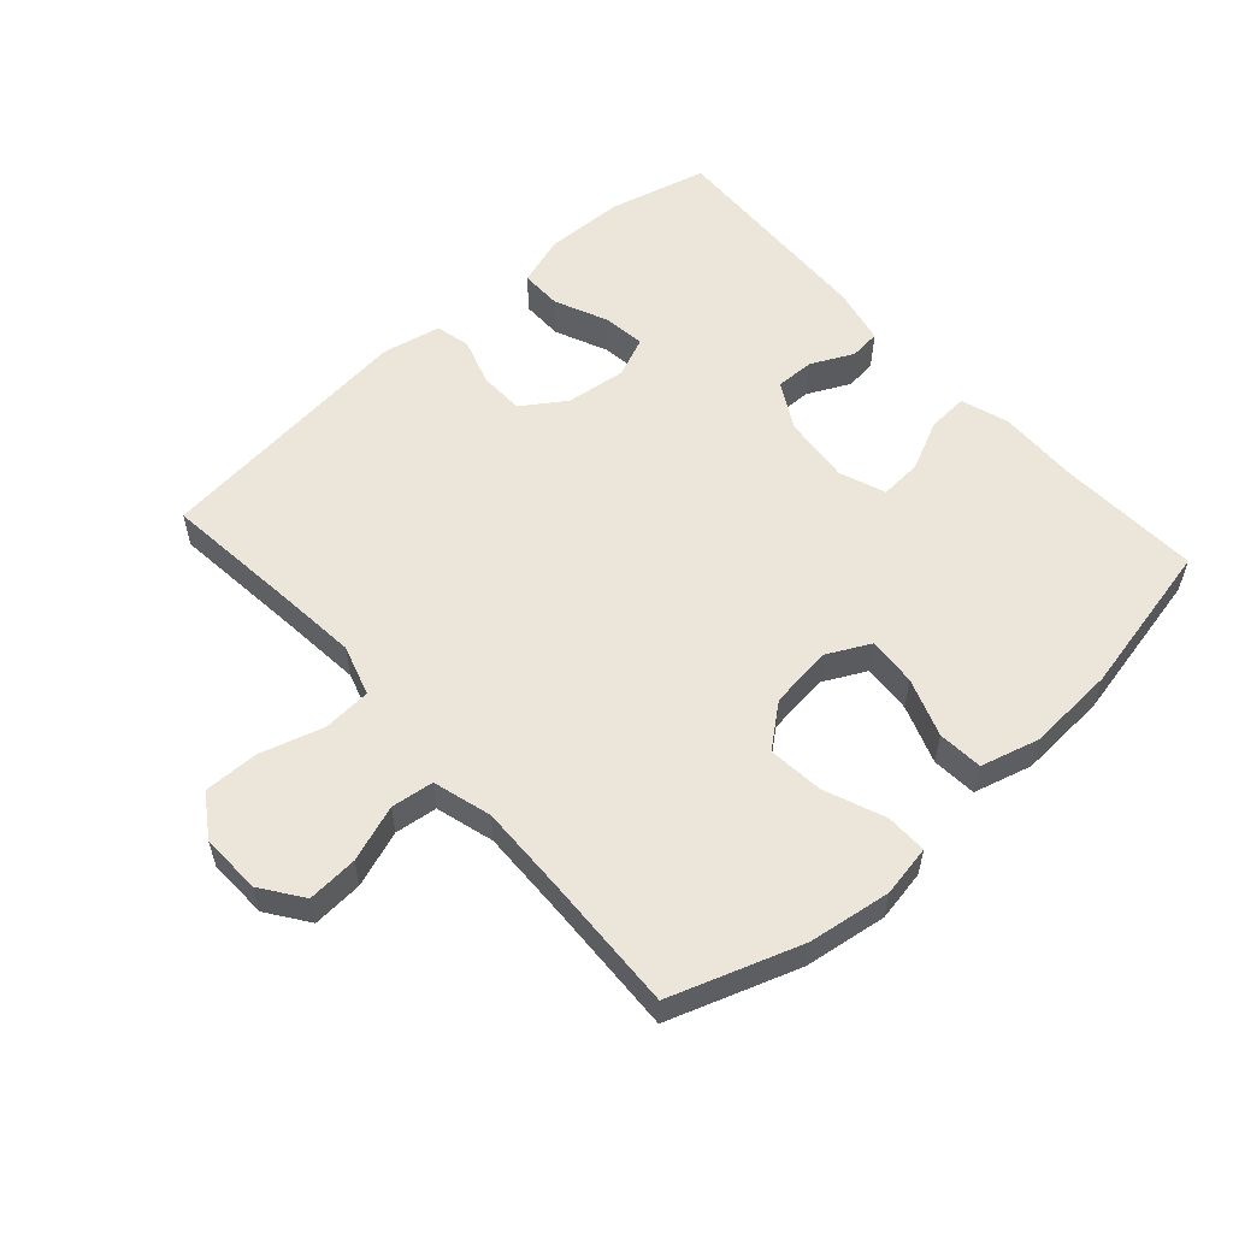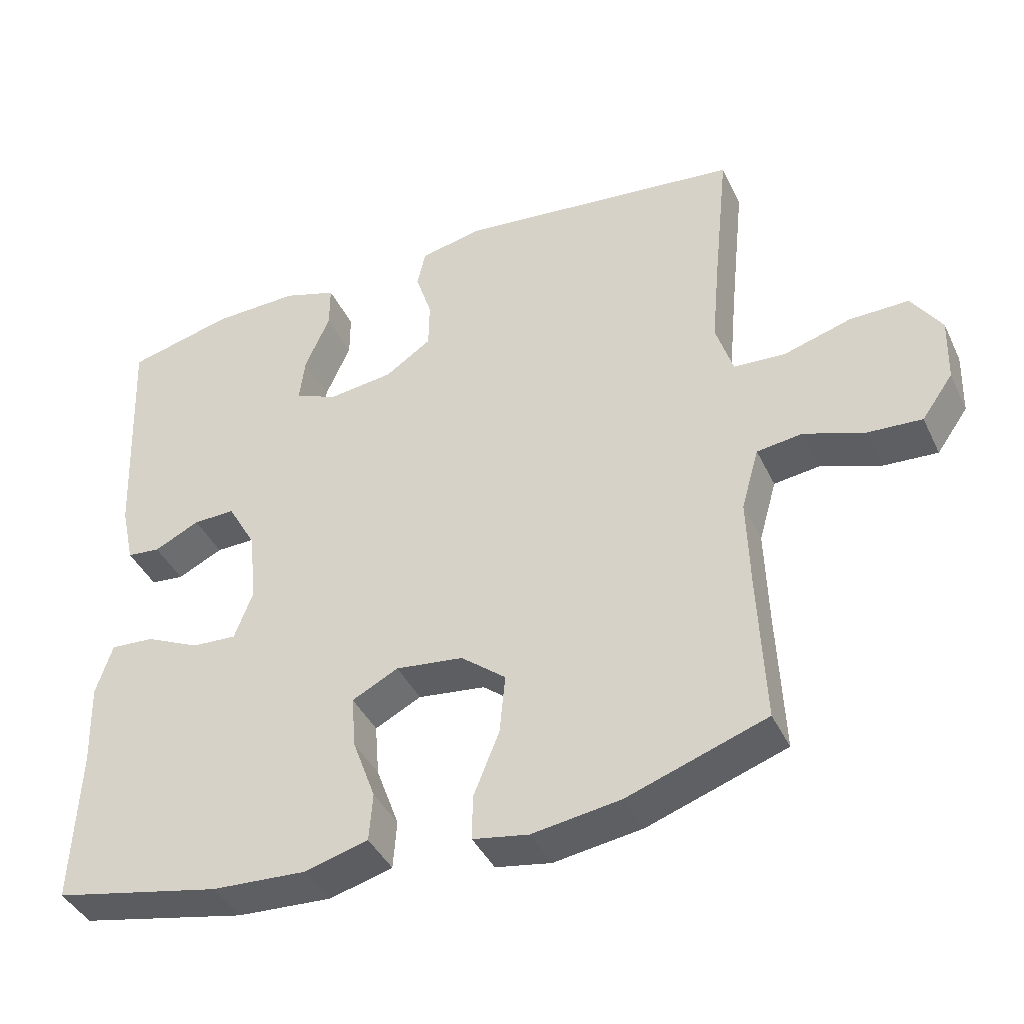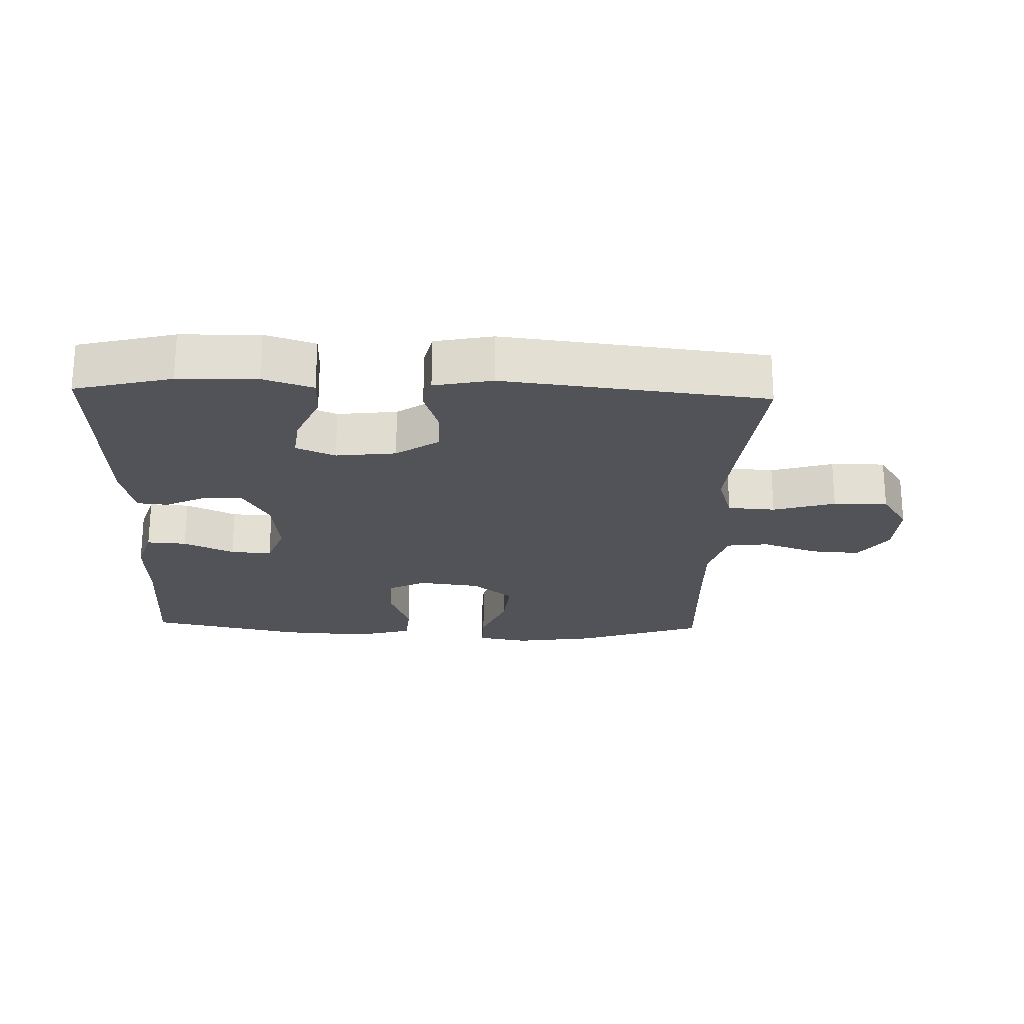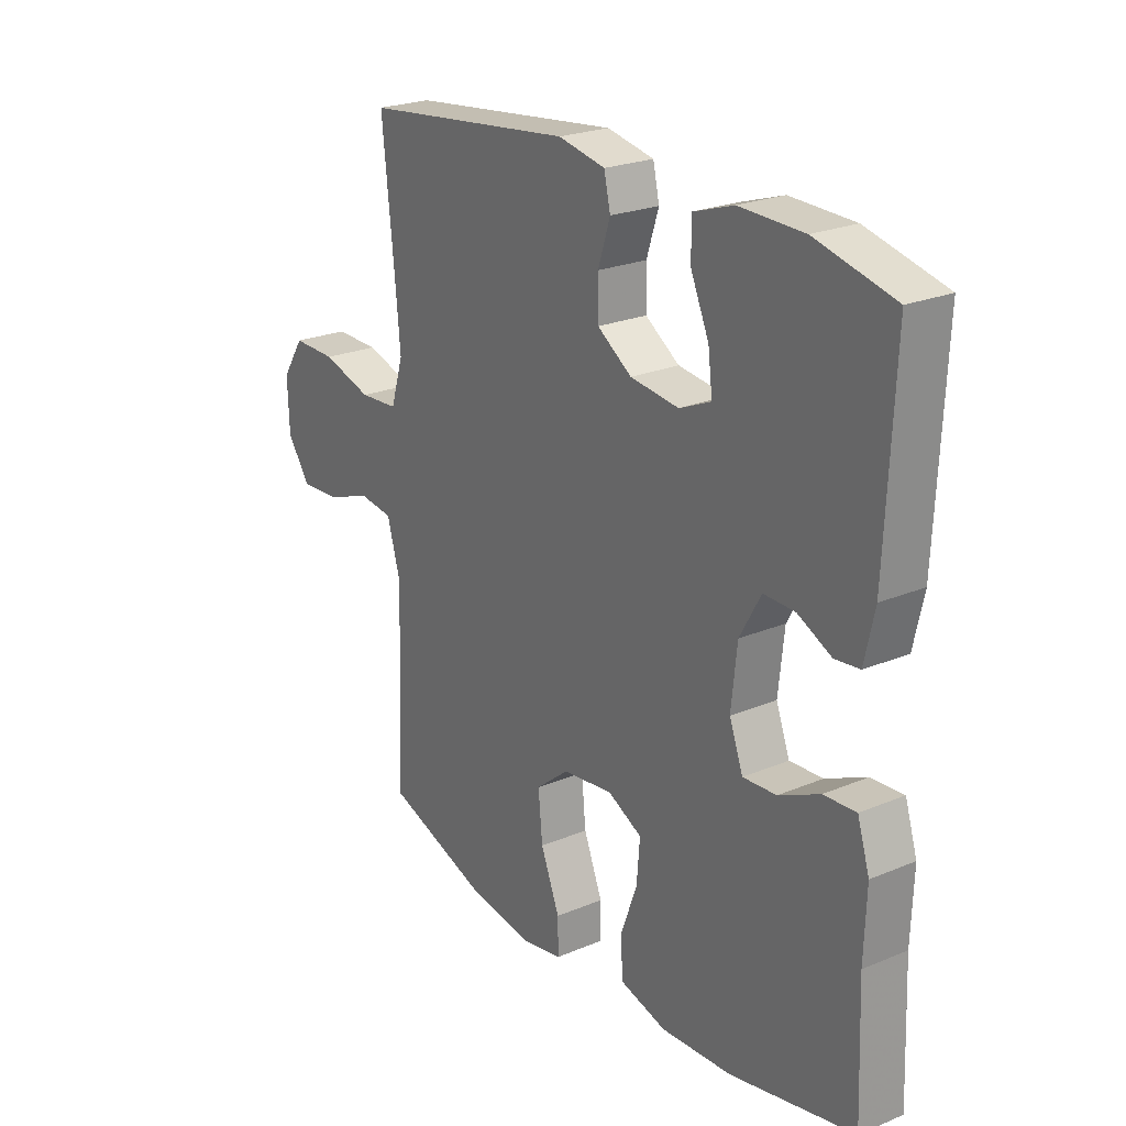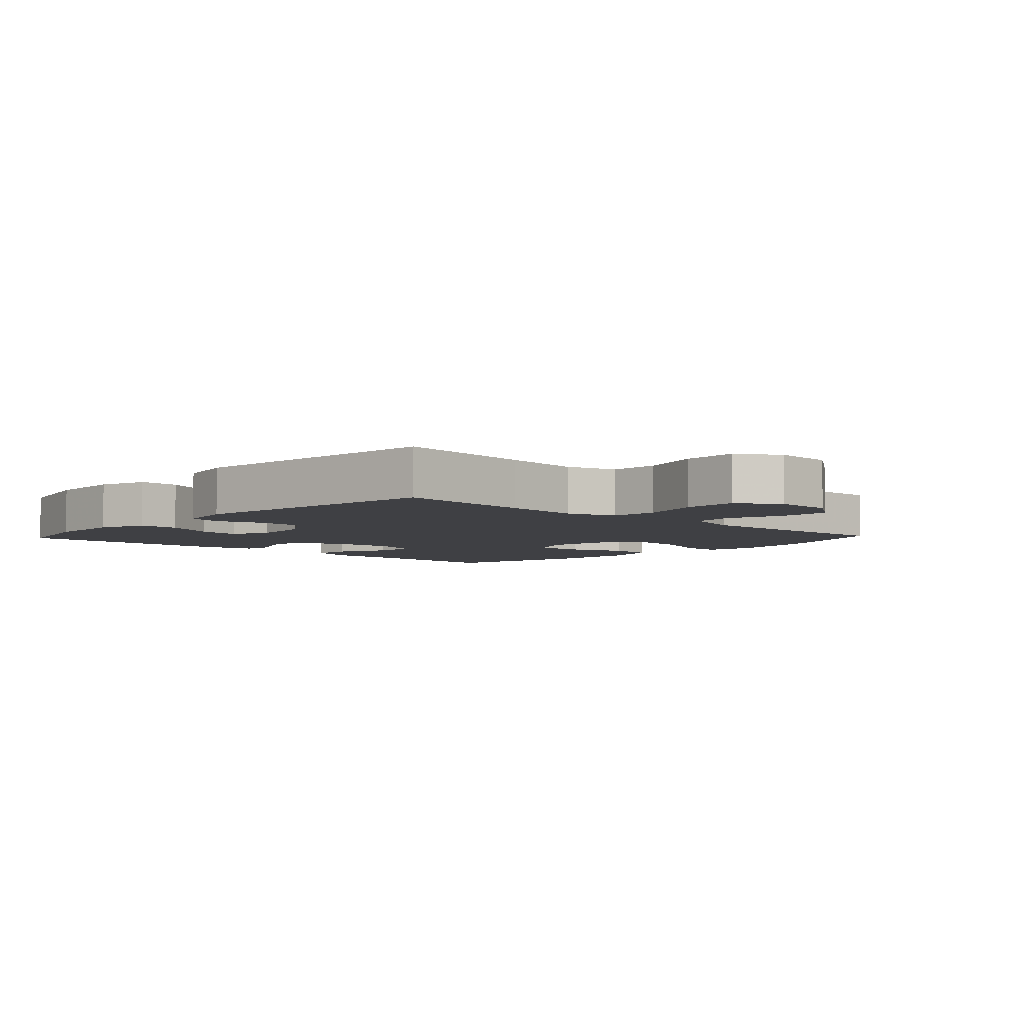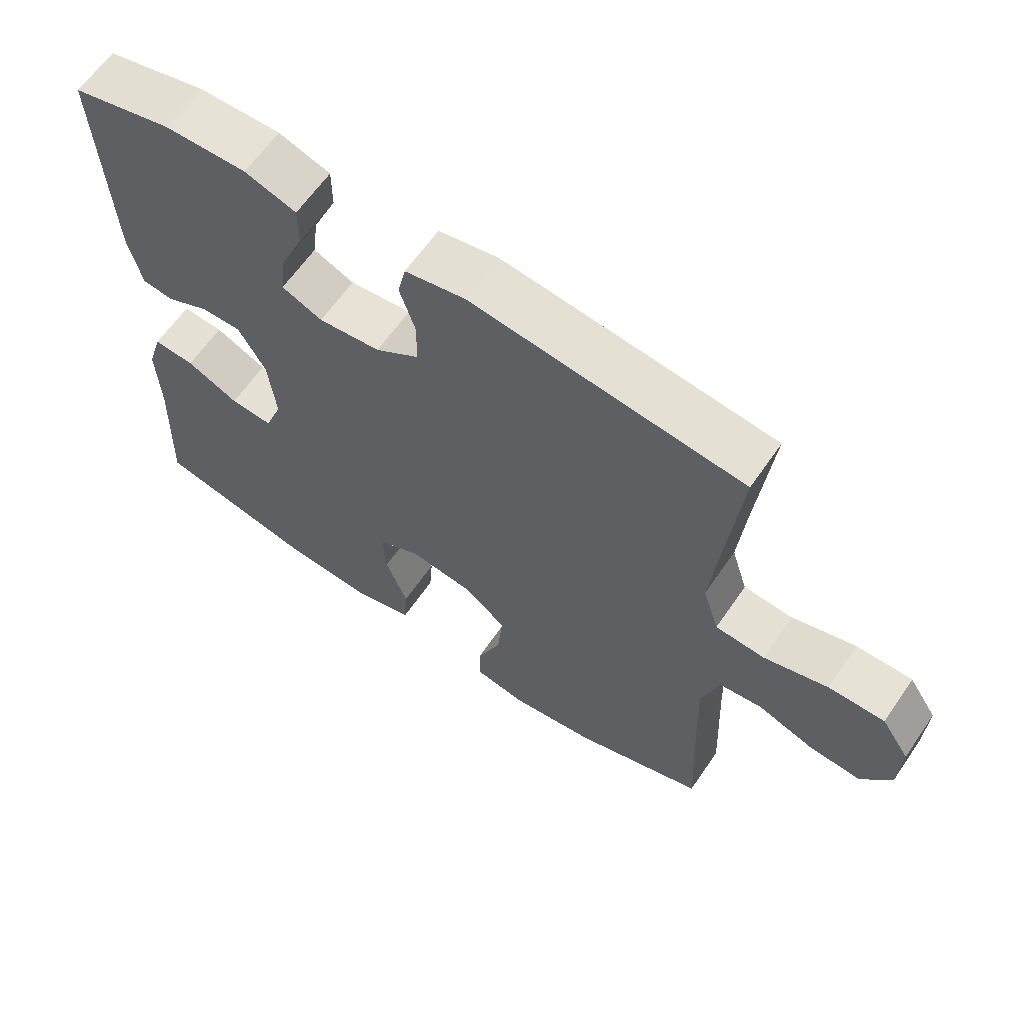
<metadata>
{"format":"obj","ext":"obj","renderer":"f3d","projection":"perspective","resolution":1024,"background":"white","views":[{"elev":56.2,"azim":138.2,"up":"+Y"},{"elev":-41.1,"azim":23.9,"up":"+Z"},{"elev":-22.5,"azim":-1.9,"up":"+Y"},{"elev":23.6,"azim":-125.0,"up":"+Z"},{"elev":-5.1,"azim":46.9,"up":"+Y"},{"elev":63.1,"azim":34.5,"up":"+Z"}]}
</metadata>
<code>
v -0.5 0.07 -0.5
v -0.491 0.07 -0.281
v -0.495 0.07 -0.163
v -0.472 0.07 -0.09
v -0.411 0.07 -0.094
v -0.334 0.07 -0.13
v -0.271 0.07 -0.134
v -0.245 0.07 -0.065
v -0.256 0.07 0.038
v -0.296 0.07 0.109
v -0.355 0.07 0.108
v -0.419 0.07 0.077
v -0.466 0.07 0.082
v -0.485 0.07 0.168
v -0.5 0.07 0.5
v -0.351 0.07 0.537
v -0.23 0.07 0.54
v -0.154 0.07 0.515
v -0.154 0.07 0.452
v -0.189 0.07 0.372
v -0.197 0.07 0.307
v -0.137 0.07 0.281
v -0.045 0.07 0.292
v 0.02 0.07 0.336
v 0.021 0.07 0.404
v -0.002 0.07 0.475
v 0.01 0.07 0.528
v 0.099 0.07 0.546
v 0.5 0.07 0.5
v 0.478 0.07 0.289
v 0.467 0.07 0.171
v 0.491 0.07 0.094
v 0.564 0.07 0.089
v 0.659 0.07 0.117
v 0.742 0.07 0.118
v 0.784 0.07 0.054
v 0.781 0.07 -0.037
v 0.737 0.07 -0.099
v 0.661 0.07 -0.094
v 0.576 0.07 -0.064
v 0.512 0.07 -0.072
v 0.487 0.07 -0.16
v 0.491 0.07 -0.293
v 0.5 0.07 -0.5
v 0.305 0.07 -0.567
v 0.181 0.07 -0.585
v 0.103 0.07 -0.571
v 0.104 0.07 -0.508
v 0.14 0.07 -0.418
v 0.148 0.07 -0.334
v 0.085 0.07 -0.283
v -0.01 0.07 -0.271
v -0.075 0.07 -0.304
v -0.069 0.07 -0.378
v -0.037 0.07 -0.466
v -0.042 0.07 -0.534
v -0.13 0.07 -0.558
v -0.264 0.07 -0.55
v -0.5 0 -0.5
v -0.491 0 -0.281
v -0.495 0 -0.163
v -0.472 0 -0.09
v -0.411 0 -0.094
v -0.334 0 -0.13
v -0.271 0 -0.134
v -0.245 0 -0.065
v -0.256 0 0.038
v -0.296 0 0.109
v -0.355 0 0.108
v -0.419 0 0.077
v -0.466 0 0.082
v -0.485 0 0.168
v -0.5 0 0.5
v -0.351 0 0.537
v -0.23 0 0.54
v -0.154 0 0.515
v -0.154 0 0.452
v -0.189 0 0.372
v -0.197 0 0.307
v -0.137 0 0.281
v -0.045 0 0.292
v 0.02 0 0.336
v 0.021 0 0.404
v -0.002 0 0.475
v 0.01 0 0.528
v 0.099 0 0.546
v 0.5 0 0.5
v 0.478 0 0.289
v 0.467 0 0.171
v 0.491 0 0.094
v 0.564 0 0.089
v 0.659 0 0.117
v 0.742 0 0.118
v 0.784 0 0.054
v 0.781 0 -0.037
v 0.737 0 -0.099
v 0.661 0 -0.094
v 0.576 0 -0.064
v 0.512 0 -0.072
v 0.487 0 -0.16
v 0.491 0 -0.293
v 0.5 0 -0.5
v 0.305 0 -0.567
v 0.181 0 -0.585
v 0.103 0 -0.571
v 0.104 0 -0.508
v 0.14 0 -0.418
v 0.148 0 -0.334
v 0.085 0 -0.283
v -0.01 0 -0.271
v -0.075 0 -0.304
v -0.069 0 -0.378
v -0.037 0 -0.466
v -0.042 0 -0.534
v -0.13 0 -0.558
v -0.264 0 -0.55
f 57 58 1 2
f 54 55 56 57
f 53 54 57 2
f 52 53 2 3
f 51 52 3 4
f 46 47 48 49
f 46 49 50
f 43 44 45 46
f 42 43 46 50
f 41 42 50 51
f 37 38 39 40
f 37 40 41
f 36 37 41
f 33 34 35 36
f 32 33 36 41
f 31 32 41 51
f 27 28 29 30
f 25 26 27 30
f 24 25 30 31
f 23 24 31 51
f 17 18 19 20
f 17 20 21
f 16 17 21
f 15 16 21
f 14 15 21
f 11 12 13 14
f 10 11 14 21
f 9 10 21 22
f 4 5 6
f 51 4 6
f 51 6 7
f 23 51 7 8
f 8 9 22 23
f 60 59 116 115
f 115 114 113 112
f 60 115 112 111
f 61 60 111 110
f 62 61 110 109
f 107 106 105 104
f 108 107 104
f 104 103 102 101
f 108 104 101 100
f 109 108 100 99
f 98 97 96 95
f 99 98 95
f 99 95 94
f 94 93 92 91
f 99 94 91 90
f 109 99 90 89
f 88 87 86 85
f 88 85 84 83
f 89 88 83 82
f 109 89 82 81
f 78 77 76 75
f 79 78 75
f 79 75 74
f 79 74 73
f 79 73 72
f 72 71 70 69
f 79 72 69 68
f 80 79 68 67
f 64 63 62
f 64 62 109
f 65 64 109
f 66 65 109 81
f 81 80 67 66
f 1 59 60 2
f 2 60 61 3
f 3 61 62 4
f 4 62 63 5
f 5 63 64 6
f 6 64 65 7
f 7 65 66 8
f 8 66 67 9
f 9 67 68 10
f 10 68 69 11
f 11 69 70 12
f 12 70 71 13
f 13 71 72 14
f 14 72 73 15
f 15 73 74 16
f 16 74 75 17
f 17 75 76 18
f 18 76 77 19
f 19 77 78 20
f 20 78 79 21
f 21 79 80 22
f 22 80 81 23
f 23 81 82 24
f 24 82 83 25
f 25 83 84 26
f 26 84 85 27
f 27 85 86 28
f 28 86 87 29
f 29 87 88 30
f 30 88 89 31
f 31 89 90 32
f 32 90 91 33
f 33 91 92 34
f 34 92 93 35
f 35 93 94 36
f 36 94 95 37
f 37 95 96 38
f 38 96 97 39
f 39 97 98 40
f 40 98 99 41
f 41 99 100 42
f 42 100 101 43
f 43 101 102 44
f 44 102 103 45
f 45 103 104 46
f 46 104 105 47
f 47 105 106 48
f 48 106 107 49
f 49 107 108 50
f 50 108 109 51
f 51 109 110 52
f 52 110 111 53
f 53 111 112 54
f 54 112 113 55
f 55 113 114 56
f 56 114 115 57
f 57 115 116 58
f 58 116 59 1

</code>
